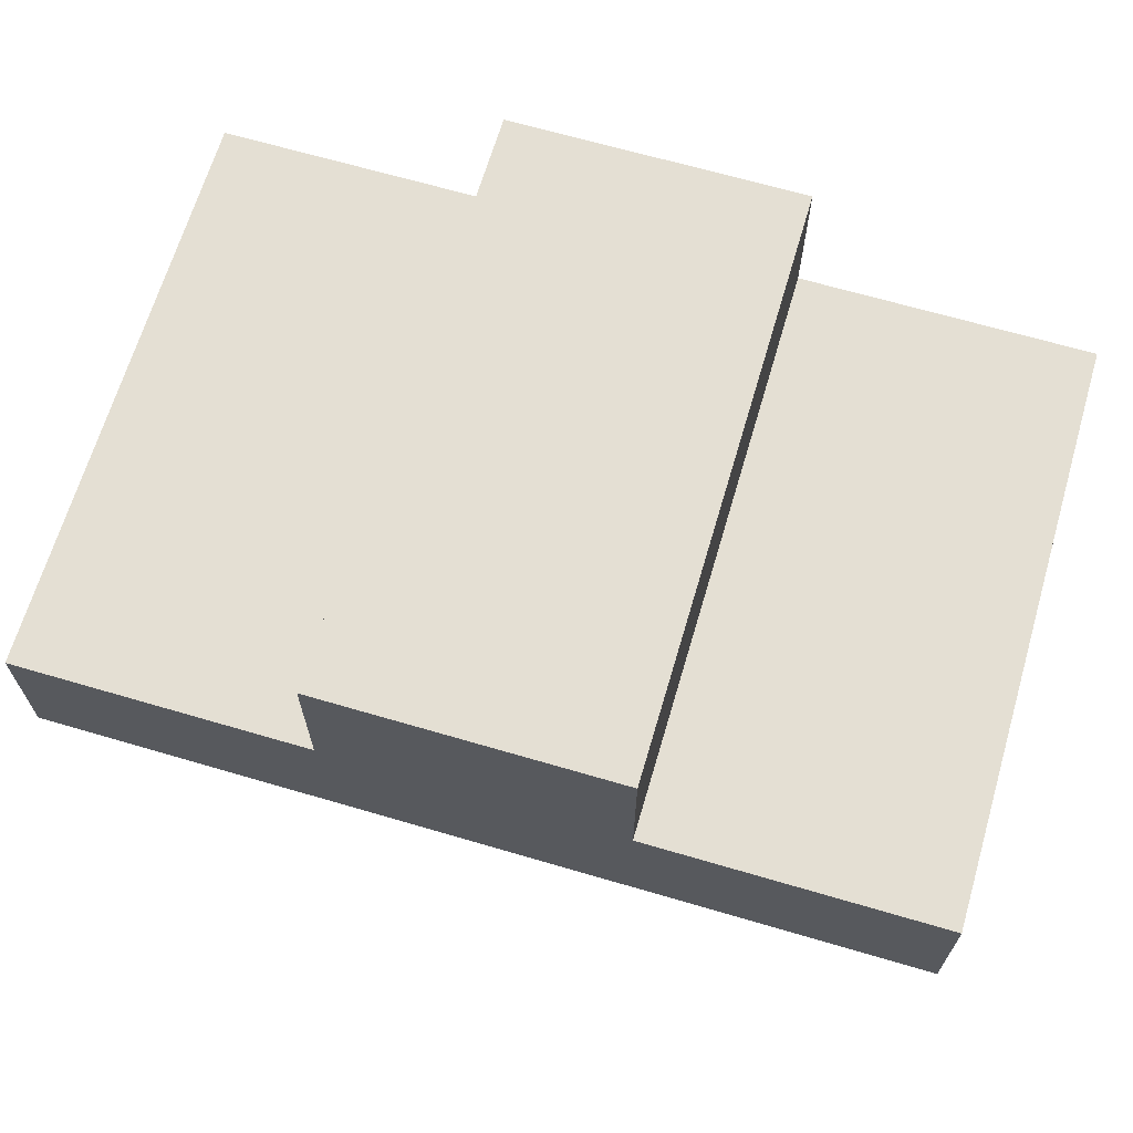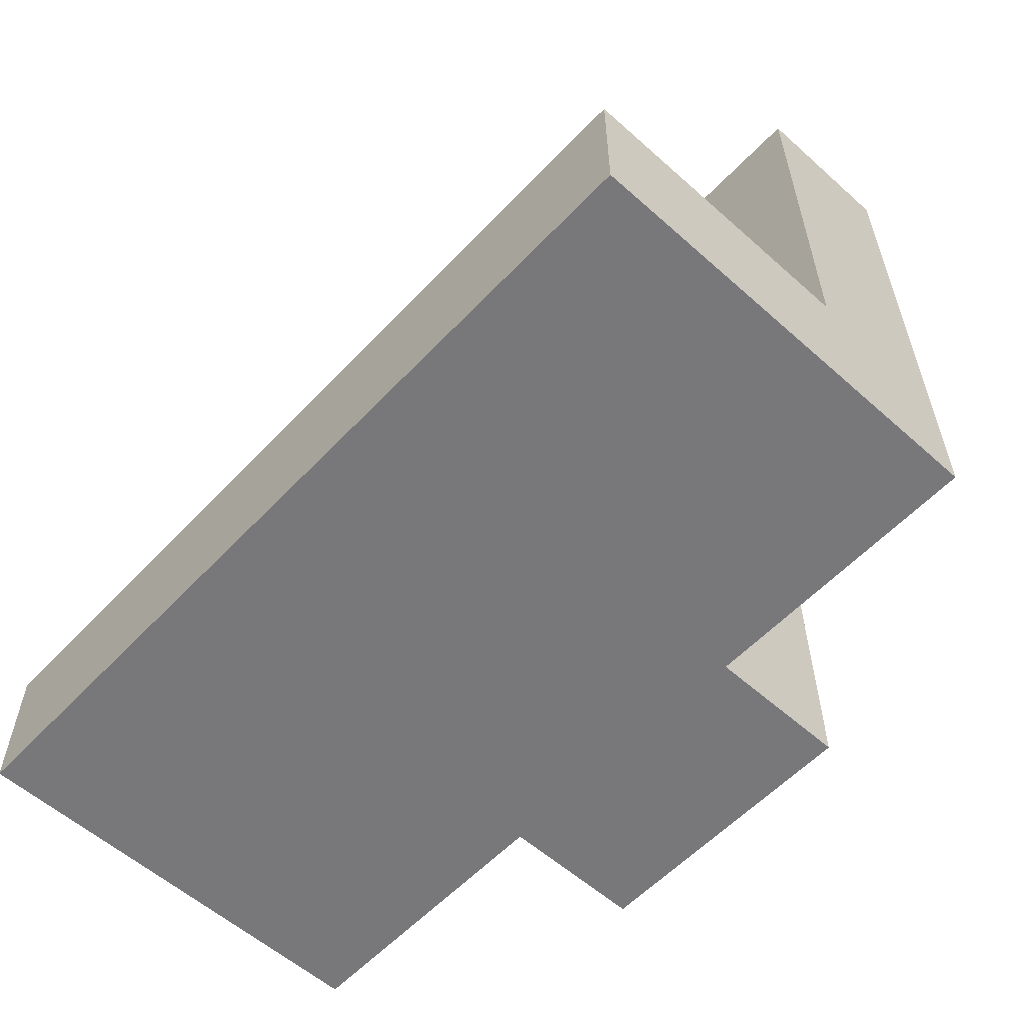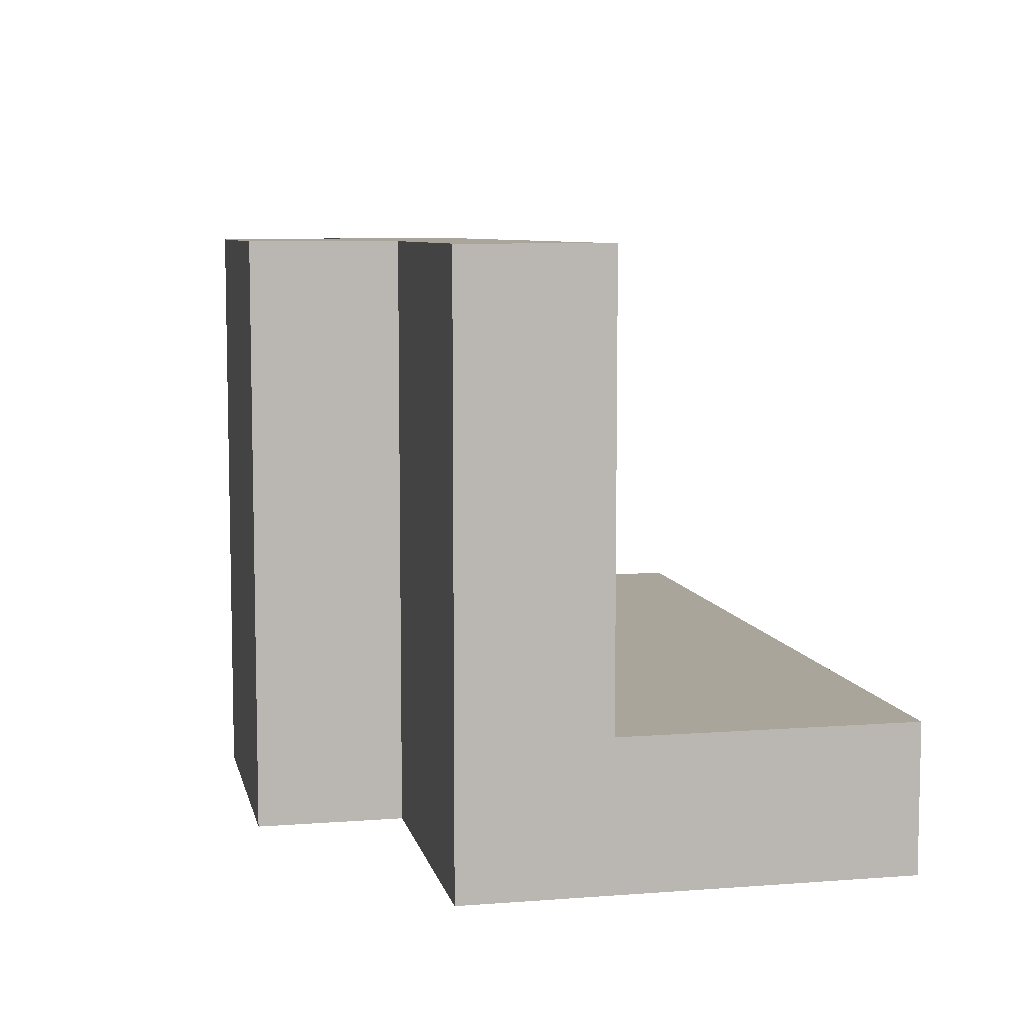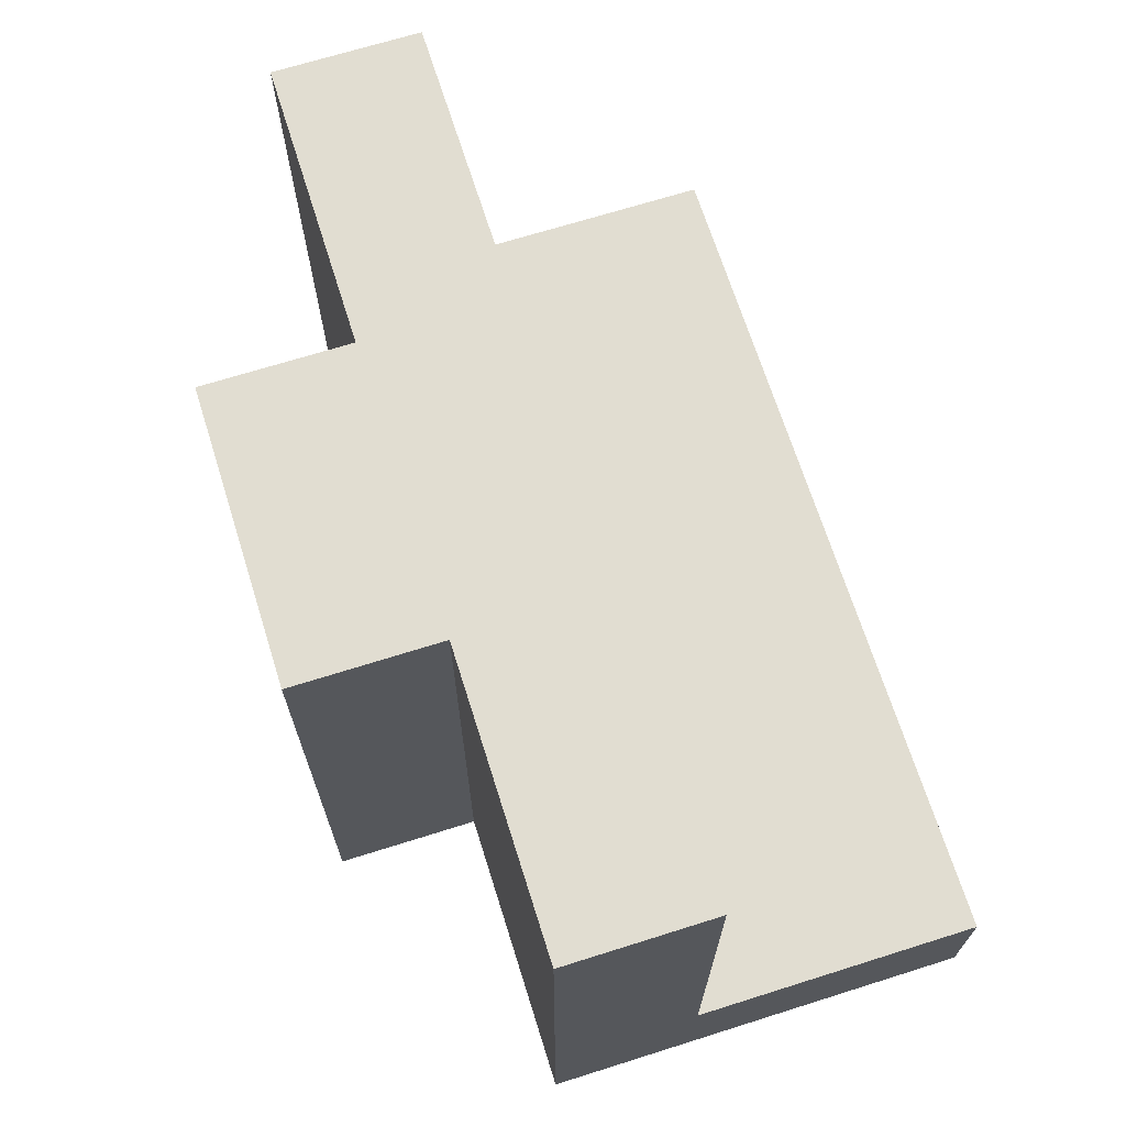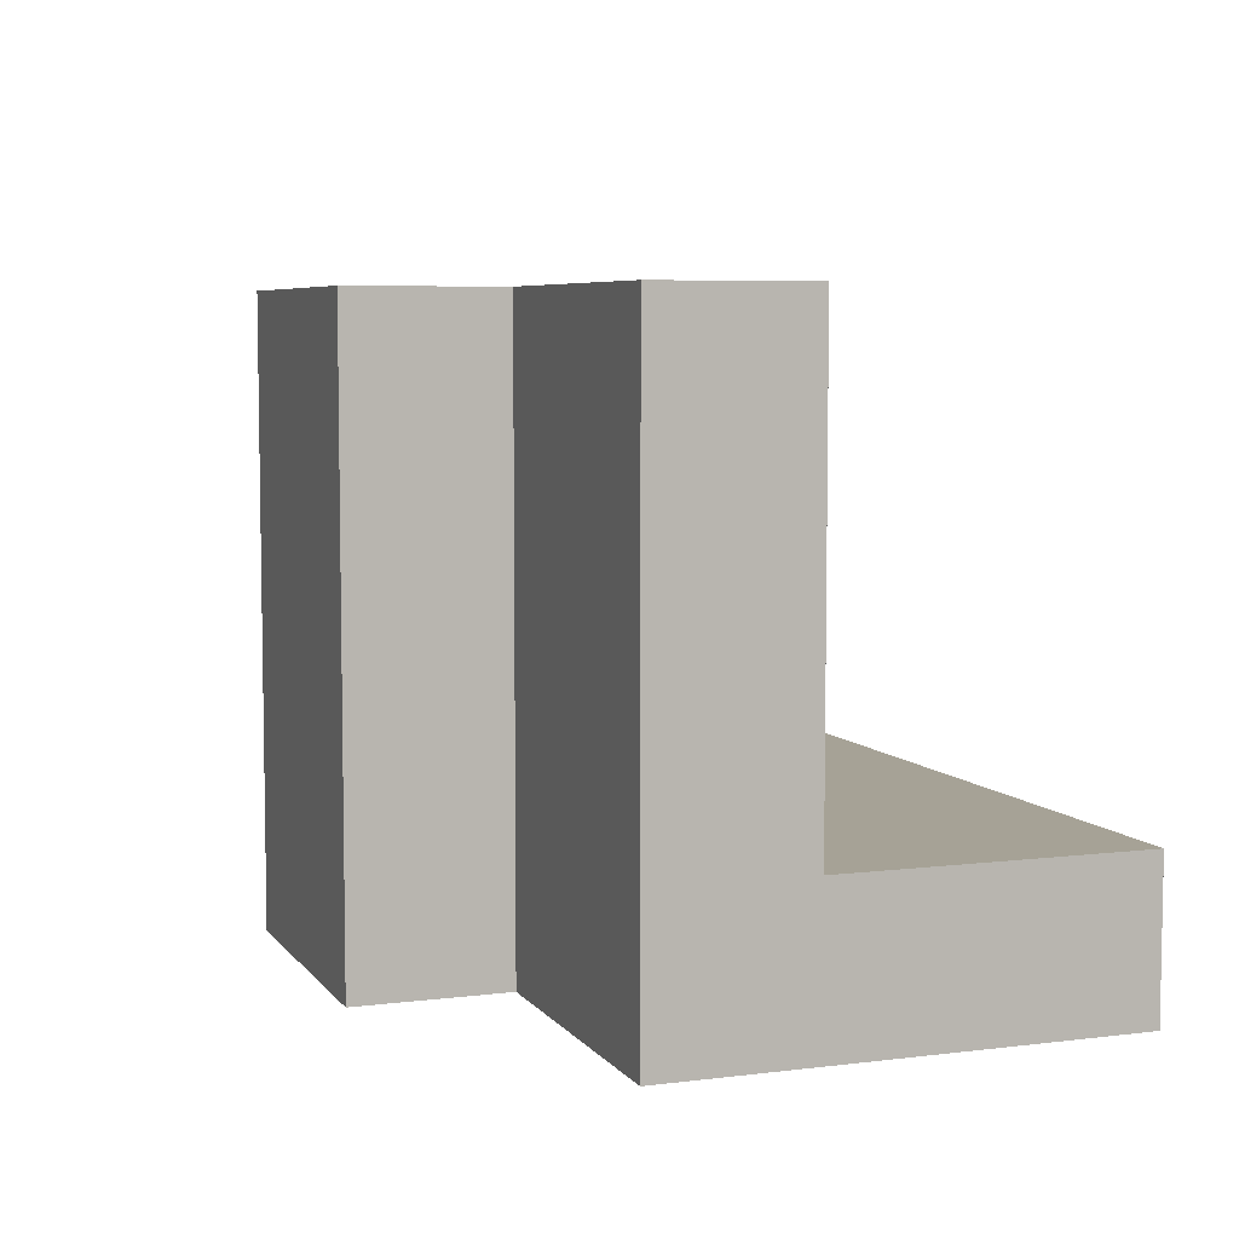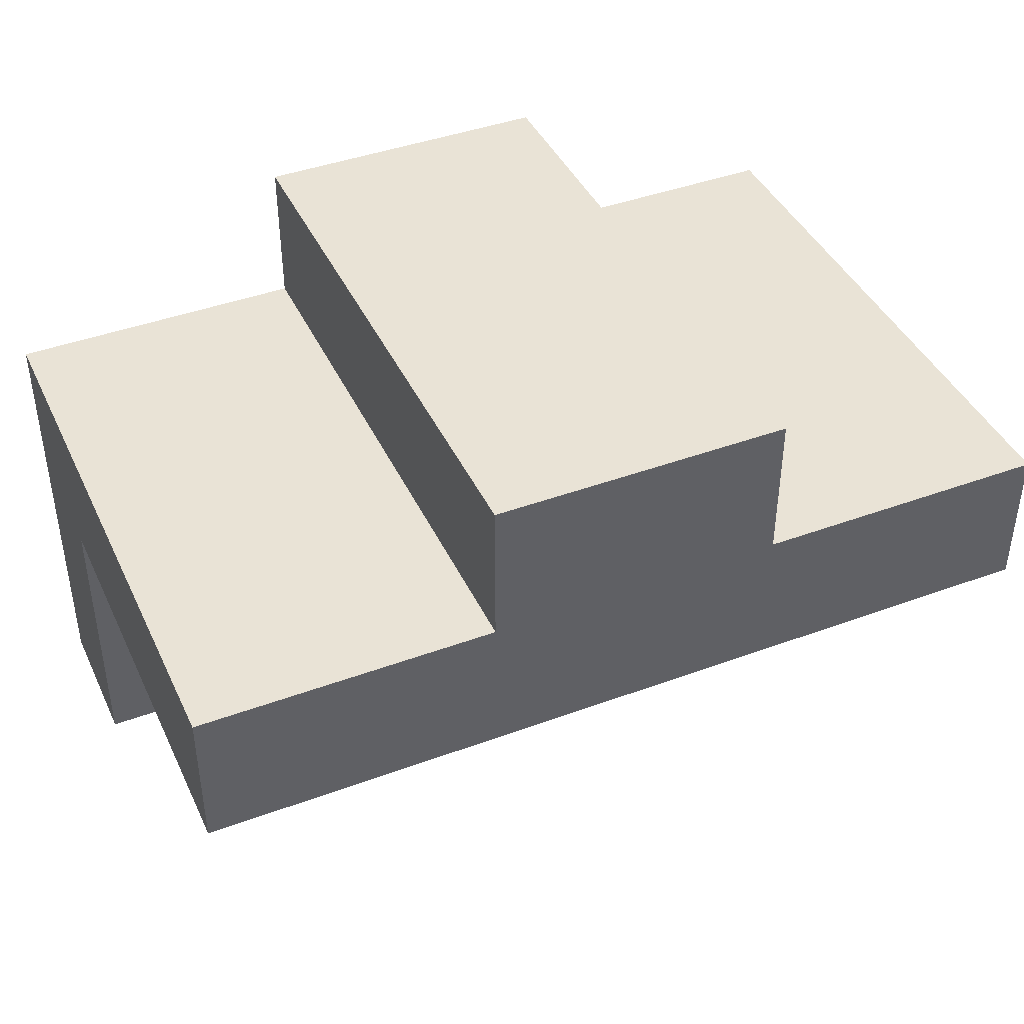
<metadata>
{"format":"obj","ext":"obj","renderer":"f3d","projection":"perspective","resolution":1024,"background":"white","views":[{"elev":66.8,"azim":16.4,"up":"+Y"},{"elev":-57.6,"azim":47.3,"up":"+Z"},{"elev":7.6,"azim":-102.1,"up":"+Z"},{"elev":68.7,"azim":-107.5,"up":"+Z"},{"elev":6.3,"azim":-110.3,"up":"+Z"},{"elev":42.2,"azim":-23.9,"up":"+Y"}]}
</metadata>
<code>
o
v 0.8 1 -0.1
v 0.8 1 -0.2
v 0.8 1.2 0.2
v 0.8 1.2 -0.1
v 0.8 1.3 0.2
v 0.8 1.3 -0.2
v 1 1.3 0.2
v 1 1.3 -0.2
v 1 1.4 0.2
v 1 1.4 -0.2
v 1.2 1.3 0.2
v 1.2 1.3 -0.2
v 1.2 1.4 0.2
v 1.2 1.4 -0.2
v 1.4 1 -0.1
v 1.4 1 -0.2
v 1.4 1.2 0.2
v 1.4 1.2 -0.1
v 1.4 1.3 0.2
v 1.4 1.3 -0.2
v 0.8 1.2 0.2
v 0.8 1.3 0.2
v 1 1.3 0.2
v 1 1.4 0.2
v 1.2 1.3 0.2
v 1.2 1.4 0.2
v 1.4 1.2 0.2
v 1.4 1.3 0.2
v 0.8 1 -0.1
v 0.8 1.2 -0.1
v 1.4 1 -0.1
v 1.4 1.2 -0.1
v 0.8 1 -0.2
v 0.8 1.3 -0.2
v 1 1.3 -0.2
v 1 1.4 -0.2
v 1.2 1.3 -0.2
v 1.2 1.4 -0.2
v 1.4 1 -0.2
v 1.4 1.3 -0.2
v 0.8 1 -0.1
v 1.4 1 -0.1
v 0.8 1 -0.2
v 1.4 1 -0.2
v 0.8 1.2 0.2
v 1.4 1.2 0.2
v 0.8 1.2 -0.1
v 1.4 1.2 -0.1
v 0.8 1.3 0.2
v 1 1.3 0.2
v 1.2 1.3 0.2
v 1.4 1.3 0.2
v 0.8 1.3 -0.2
v 1 1.3 -0.2
v 1.2 1.3 -0.2
v 1.4 1.3 -0.2
v 1 1.4 0.2
v 1.2 1.4 0.2
v 1 1.4 -0.2
v 1.2 1.4 -0.2
f 4 2 1
f 5 4 3
f 6 2 4
f 6 4 5
f 9 8 7
f 10 8 9
f 11 12 13
f 13 12 14
f 15 16 18
f 17 18 19
f 18 16 20
f 19 18 20
f 23 22 21
f 25 23 21
f 25 24 23
f 26 24 25
f 27 25 21
f 28 25 27
f 31 30 29
f 32 30 31
f 33 34 35
f 33 35 37
f 35 36 37
f 37 36 38
f 33 37 39
f 39 37 40
f 43 42 41
f 44 42 43
f 47 46 45
f 48 46 47
f 49 50 53
f 53 50 54
f 51 52 55
f 55 52 56
f 57 58 59
f 59 58 60

</code>
